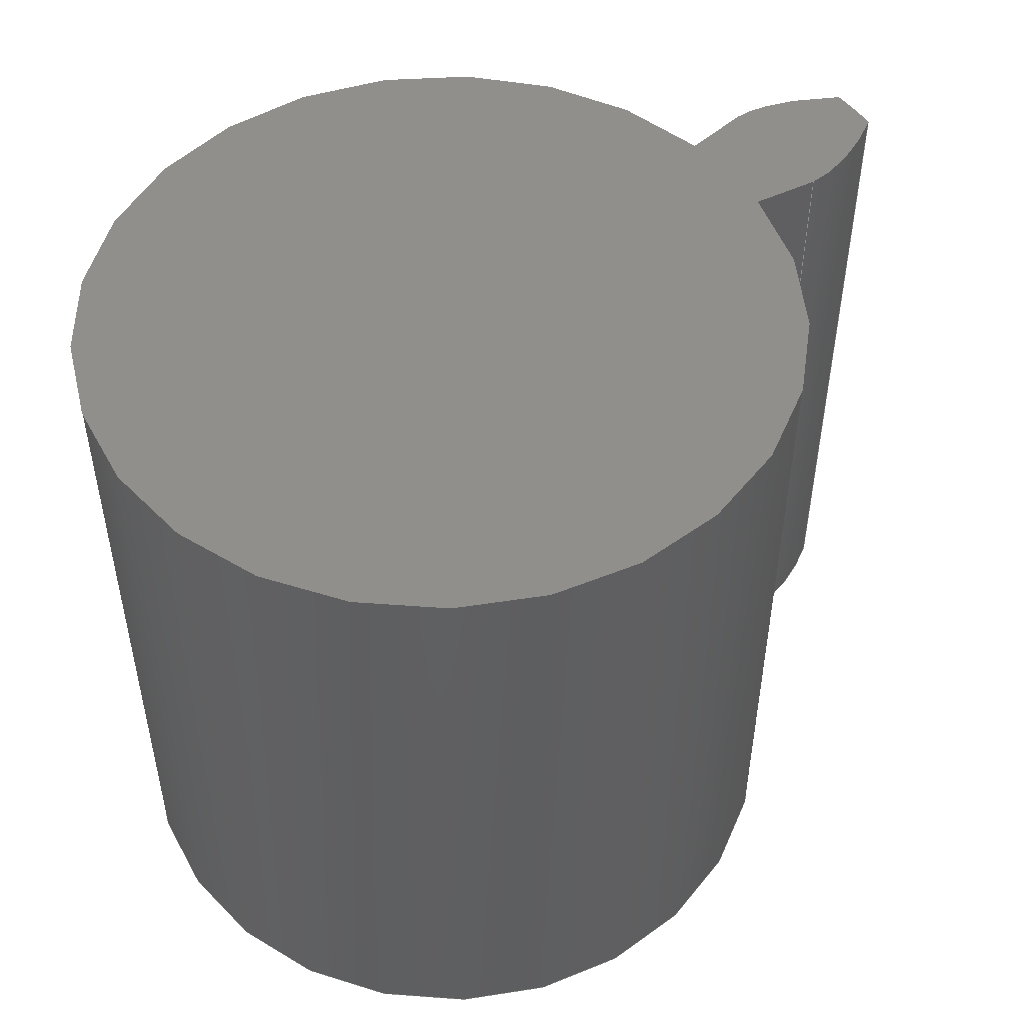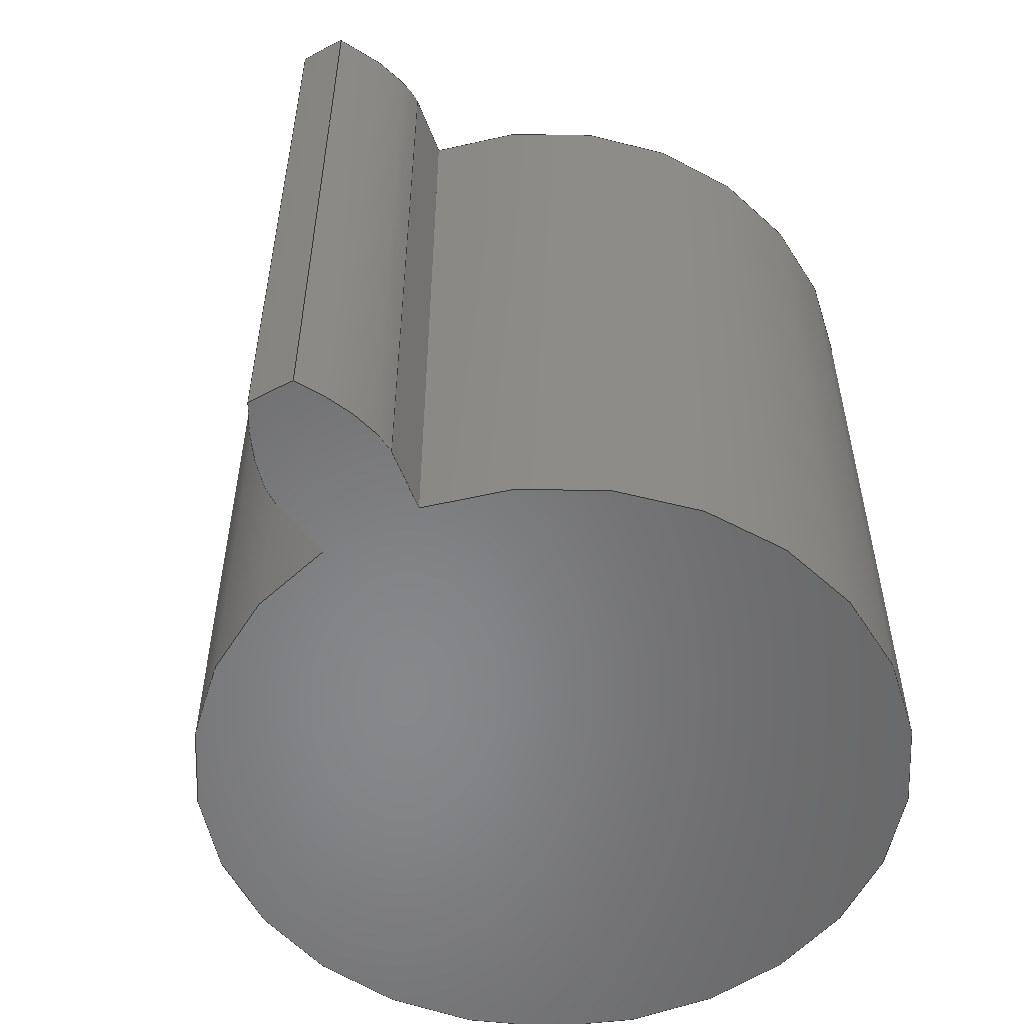
<metadata>
{"format":"step","ext":"step","renderer":"f3d","projection":"perspective","resolution":1024,"background":"white","views":[{"elev":50.3,"azim":-35.3,"up":"+Z"},{"elev":-54.4,"azim":118.9,"up":"+Z"}]}
</metadata>
<code>
ISO-10303-21;
DATA;
#1=MECHANICAL_DESIGN_GEOMETRIC_PRESENTATION_REPRESENTATION('',(#4),#320);
#2=SHAPE_REPRESENTATION_RELATIONSHIP('SRR','None',#327,#3);
#3=ADVANCED_BREP_SHAPE_REPRESENTATION('',(#5),#319);
#4=STYLED_ITEM('',(#337),#5);
#5=MANIFOLD_SOLID_BREP('Gear (1.263 pitch dia.)',#132);
#6=CIRCLE('',#149,0.7571);
#7=CIRCLE('',#150,0.7571);
#8=CIRCLE('',#152,0.5);
#9=CIRCLE('',#153,0.5);
#10=CYLINDRICAL_SURFACE('',#148,0.7571);
#11=CYLINDRICAL_SURFACE('',#151,0.5);
#12=B_SPLINE_CURVE_WITH_KNOTS('',3,(#232,#233,#234,#235,#236,#237,#238,
#239,#240,#241,#242,#243),.UNSPECIFIED.,.F.,.F.,(4,1,1,1,1,1,1,1,1,4),(0,
0.01612,0.03267,0.04964,0.06702,
0.08481,0.103,0.1216,0.1407,
0.1601),.UNSPECIFIED.);
#13=B_SPLINE_CURVE_WITH_KNOTS('',3,(#245,#246,#247,#248,#249,#250,#251,
#252,#253,#254,#255,#256),.UNSPECIFIED.,.F.,.F.,(4,1,1,1,1,1,1,1,1,4),(-0.1601,
-0.1407,-0.1216,-0.103,-0.08481,
-0.06702,-0.04964,-0.03267,-0.01612,
0),.UNSPECIFIED.);
#14=B_SPLINE_CURVE_WITH_KNOTS('',3,(#288,#289,#290,#291,#292,#293,#294,
#295,#296,#297,#298,#299),.UNSPECIFIED.,.F.,.F.,(4,1,1,1,1,1,1,1,1,4),(0,
0.01612,0.03267,0.04964,0.06702,
0.08481,0.103,0.1216,0.1407,
0.1601),.UNSPECIFIED.);
#15=B_SPLINE_CURVE_WITH_KNOTS('',3,(#300,#301,#302,#303,#304,#305,#306,
#307,#308,#309,#310,#311),.UNSPECIFIED.,.F.,.F.,(4,1,1,1,1,1,1,1,1,4),(0,
0.01612,0.03267,0.04964,0.06702,
0.08481,0.103,0.1216,0.1407,
0.1601),.UNSPECIFIED.);
#16=B_SPLINE_SURFACE_WITH_KNOTS('',3,1,((#207,#208),(#209,#210),(#211,#212),
(#213,#214),(#215,#216),(#217,#218),(#219,#220),(#221,#222),(#223,#224),
(#225,#226),(#227,#228),(#229,#230)),.UNSPECIFIED.,.F.,.F.,.F.,(4,1,1,1,
1,1,1,1,1,4),(2,2),(-0.1601,-0.1407,-0.1216,
-0.103,-0.08481,-0.06702,-0.04964,
-0.03267,-0.01612,0),(0,1),.UNSPECIFIED.);
#17=B_SPLINE_SURFACE_WITH_KNOTS('',3,1,((#264,#265),(#266,#267),(#268,#269),
(#270,#271),(#272,#273),(#274,#275),(#276,#277),(#278,#279),(#280,#281),
(#282,#283),(#284,#285),(#286,#287)),.UNSPECIFIED.,.F.,.F.,.F.,(4,1,1,1,
1,1,1,1,1,4),(2,2),(0,0.01612,0.03267,0.04964,
0.06702,0.08481,0.103,0.1216,
0.1407,0.1601),(0,1),.UNSPECIFIED.);
#18=FACE_OUTER_BOUND('',#26,.T.);
#19=FACE_OUTER_BOUND('',#27,.T.);
#20=FACE_OUTER_BOUND('',#28,.T.);
#21=FACE_OUTER_BOUND('',#29,.T.);
#22=FACE_OUTER_BOUND('',#30,.T.);
#23=FACE_OUTER_BOUND('',#31,.T.);
#24=FACE_OUTER_BOUND('',#32,.T.);
#25=FACE_OUTER_BOUND('',#33,.T.);
#26=EDGE_LOOP('',(#84,#85,#86,#87));
#27=EDGE_LOOP('',(#88,#89,#90,#91));
#28=EDGE_LOOP('',(#92,#93,#94,#95));
#29=EDGE_LOOP('',(#96,#97,#98,#99));
#30=EDGE_LOOP('',(#100,#101,#102,#103));
#31=EDGE_LOOP('',(#104,#105,#106,#107));
#32=EDGE_LOOP('',(#108,#109,#110,#111,#112,#113));
#33=EDGE_LOOP('',(#114,#115,#116,#117,#118,#119));
#34=LINE('',#192,#44);
#35=LINE('',#194,#45);
#36=LINE('',#196,#46);
#37=LINE('',#197,#47);
#38=LINE('',#201,#48);
#39=LINE('',#203,#49);
#40=LINE('',#205,#50);
#41=LINE('',#206,#51);
#42=LINE('',#257,#52);
#43=LINE('',#263,#53);
#44=VECTOR('',#160,1);
#45=VECTOR('',#161,1);
#46=VECTOR('',#162,1);
#47=VECTOR('',#163,1);
#48=VECTOR('',#166,1);
#49=VECTOR('',#167,1);
#50=VECTOR('',#168,1);
#51=VECTOR('',#169,1);
#52=VECTOR('',#170,1);
#53=VECTOR('',#177,1);
#54=VERTEX_POINT('',#190);
#55=VERTEX_POINT('',#191);
#56=VERTEX_POINT('',#193);
#57=VERTEX_POINT('',#195);
#58=VERTEX_POINT('',#199);
#59=VERTEX_POINT('',#200);
#60=VERTEX_POINT('',#202);
#61=VERTEX_POINT('',#204);
#62=VERTEX_POINT('',#231);
#63=VERTEX_POINT('',#244);
#64=VERTEX_POINT('',#259);
#65=VERTEX_POINT('',#261);
#66=EDGE_CURVE('',#54,#55,#34,.T.);
#67=EDGE_CURVE('',#55,#56,#35,.T.);
#68=EDGE_CURVE('',#57,#56,#36,.T.);
#69=EDGE_CURVE('',#54,#57,#37,.T.);
#70=EDGE_CURVE('',#58,#59,#38,.T.);
#71=EDGE_CURVE('',#60,#58,#39,.T.);
#72=EDGE_CURVE('',#61,#60,#40,.T.);
#73=EDGE_CURVE('',#59,#61,#41,.T.);
#74=EDGE_CURVE('',#59,#62,#12,.T.);
#75=EDGE_CURVE('',#63,#61,#13,.T.);
#76=EDGE_CURVE('',#62,#63,#42,.T.);
#77=EDGE_CURVE('',#64,#62,#6,.T.);
#78=EDGE_CURVE('',#65,#63,#7,.T.);
#79=EDGE_CURVE('',#64,#65,#43,.T.);
#80=EDGE_CURVE('',#55,#64,#14,.T.);
#81=EDGE_CURVE('',#56,#65,#15,.T.);
#82=EDGE_CURVE('',#58,#54,#8,.T.);
#83=EDGE_CURVE('',#60,#57,#9,.T.);
#84=ORIENTED_EDGE('',*,*,#66,.T.);
#85=ORIENTED_EDGE('',*,*,#67,.T.);
#86=ORIENTED_EDGE('',*,*,#68,.F.);
#87=ORIENTED_EDGE('',*,*,#69,.F.);
#88=ORIENTED_EDGE('',*,*,#70,.F.);
#89=ORIENTED_EDGE('',*,*,#71,.F.);
#90=ORIENTED_EDGE('',*,*,#72,.F.);
#91=ORIENTED_EDGE('',*,*,#73,.F.);
#92=ORIENTED_EDGE('',*,*,#74,.F.);
#93=ORIENTED_EDGE('',*,*,#73,.T.);
#94=ORIENTED_EDGE('',*,*,#75,.F.);
#95=ORIENTED_EDGE('',*,*,#76,.F.);
#96=ORIENTED_EDGE('',*,*,#77,.T.);
#97=ORIENTED_EDGE('',*,*,#76,.T.);
#98=ORIENTED_EDGE('',*,*,#78,.F.);
#99=ORIENTED_EDGE('',*,*,#79,.F.);
#100=ORIENTED_EDGE('',*,*,#80,.T.);
#101=ORIENTED_EDGE('',*,*,#79,.T.);
#102=ORIENTED_EDGE('',*,*,#81,.F.);
#103=ORIENTED_EDGE('',*,*,#67,.F.);
#104=ORIENTED_EDGE('',*,*,#71,.T.);
#105=ORIENTED_EDGE('',*,*,#82,.T.);
#106=ORIENTED_EDGE('',*,*,#69,.T.);
#107=ORIENTED_EDGE('',*,*,#83,.F.);
#108=ORIENTED_EDGE('',*,*,#83,.T.);
#109=ORIENTED_EDGE('',*,*,#68,.T.);
#110=ORIENTED_EDGE('',*,*,#81,.T.);
#111=ORIENTED_EDGE('',*,*,#78,.T.);
#112=ORIENTED_EDGE('',*,*,#75,.T.);
#113=ORIENTED_EDGE('',*,*,#72,.T.);
#114=ORIENTED_EDGE('',*,*,#82,.F.);
#115=ORIENTED_EDGE('',*,*,#70,.T.);
#116=ORIENTED_EDGE('',*,*,#74,.T.);
#117=ORIENTED_EDGE('',*,*,#77,.F.);
#118=ORIENTED_EDGE('',*,*,#80,.F.);
#119=ORIENTED_EDGE('',*,*,#66,.F.);
#120=PLANE('',#146);
#121=PLANE('',#147);
#122=PLANE('',#154);
#123=PLANE('',#155);
#124=ADVANCED_FACE('',(#18),#120,.T.);
#125=ADVANCED_FACE('',(#19),#121,.T.);
#126=ADVANCED_FACE('',(#20),#16,.T.);
#127=ADVANCED_FACE('',(#21),#10,.T.);
#128=ADVANCED_FACE('',(#22),#17,.T.);
#129=ADVANCED_FACE('',(#23),#11,.T.);
#130=ADVANCED_FACE('',(#24),#122,.T.);
#131=ADVANCED_FACE('',(#25),#123,.F.);
#132=CLOSED_SHELL('',(#124,#125,#126,#127,#128,#129,#130,#131));
#133=DERIVED_UNIT_ELEMENT(#135,1);
#134=DERIVED_UNIT_ELEMENT(#322,3);
#135=(
MASS_UNIT()
NAMED_UNIT(*)
SI_UNIT(.KILO.,.GRAM.)
);
#136=DERIVED_UNIT((#133,#134));
#137=MEASURE_REPRESENTATION_ITEM('density measure',
POSITIVE_RATIO_MEASURE(7850),#136);
#138=PROPERTY_DEFINITION_REPRESENTATION(#143,#140);
#139=PROPERTY_DEFINITION_REPRESENTATION(#144,#141);
#140=REPRESENTATION('material name',(#142),#319);
#141=REPRESENTATION('density',(#137),#319);
#142=DESCRIPTIVE_REPRESENTATION_ITEM('Steel','Steel');
#143=PROPERTY_DEFINITION('material property','material name',#329);
#144=PROPERTY_DEFINITION('material property','density of part',#329);
#145=AXIS2_PLACEMENT_3D('placement',#188,#156,#157);
#146=AXIS2_PLACEMENT_3D('',#189,#158,#159);
#147=AXIS2_PLACEMENT_3D('',#198,#164,#165);
#148=AXIS2_PLACEMENT_3D('',#258,#171,#172);
#149=AXIS2_PLACEMENT_3D('',#260,#173,#174);
#150=AXIS2_PLACEMENT_3D('',#262,#175,#176);
#151=AXIS2_PLACEMENT_3D('',#312,#178,#179);
#152=AXIS2_PLACEMENT_3D('',#313,#180,#181);
#153=AXIS2_PLACEMENT_3D('',#314,#182,#183);
#154=AXIS2_PLACEMENT_3D('',#315,#184,#185);
#155=AXIS2_PLACEMENT_3D('',#316,#186,#187);
#156=DIRECTION('axis',(0,0,1));
#157=DIRECTION('refdir',(1,0,0));
#158=DIRECTION('center_axis',(-0.1438,-0.9896,0));
#159=DIRECTION('ref_axis',(0.9896,-0.1438,0));
#160=DIRECTION('',(0.9896,-0.1438,0));
#161=DIRECTION('',(0,0,1));
#162=DIRECTION('',(0.9896,-0.1438,0));
#163=DIRECTION('',(0,0,1));
#164=DIRECTION('center_axis',(-0.1438,0.9896,0));
#165=DIRECTION('ref_axis',(-0.9896,-0.1438,0));
#166=DIRECTION('',(0.9896,0.1438,0));
#167=DIRECTION('',(0,0,-1));
#168=DIRECTION('',(-0.9896,-0.1438,0));
#169=DIRECTION('',(0,0,1));
#170=DIRECTION('',(0,0,1));
#171=DIRECTION('center_axis',(0,0,1));
#172=DIRECTION('ref_axis',(0.999,-0.04374,0));
#173=DIRECTION('center_axis',(0,0,1));
#174=DIRECTION('ref_axis',(0.999,-0.04374,0));
#175=DIRECTION('center_axis',(0,0,1));
#176=DIRECTION('ref_axis',(0.999,-0.04374,0));
#177=DIRECTION('',(0,0,1));
#178=DIRECTION('center_axis',(0,0,1));
#179=DIRECTION('ref_axis',(-1,1.225e-16,0));
#180=DIRECTION('center_axis',(0,0,1));
#181=DIRECTION('ref_axis',(1,0,0));
#182=DIRECTION('center_axis',(0,0,1));
#183=DIRECTION('ref_axis',(1,0,0));
#184=DIRECTION('center_axis',(0,0,1));
#185=DIRECTION('ref_axis',(1,0,0));
#186=DIRECTION('center_axis',(0,0,1));
#187=DIRECTION('ref_axis',(1,0,0));
#188=CARTESIAN_POINT('',(0,0,0));
#189=CARTESIAN_POINT('Origin',(0.4948,-0.07189,0));
#190=CARTESIAN_POINT('',(0.4948,-0.07189,0));
#191=CARTESIAN_POINT('',(0.5872,-0.08531,0));
#192=CARTESIAN_POINT('',(0.4948,-0.07189,0));
#193=CARTESIAN_POINT('',(0.5872,-0.08531,1));
#194=CARTESIAN_POINT('',(0.5872,-0.08531,0));
#195=CARTESIAN_POINT('',(0.4948,-0.07189,1));
#196=CARTESIAN_POINT('',(0.4948,-0.07189,1));
#197=CARTESIAN_POINT('',(0.4948,-0.07189,0));
#198=CARTESIAN_POINT('Origin',(0.5872,0.08531,0));
#199=CARTESIAN_POINT('',(0.4948,0.07189,0));
#200=CARTESIAN_POINT('',(0.5872,0.08531,0));
#201=CARTESIAN_POINT('',(0.4948,0.07189,0));
#202=CARTESIAN_POINT('',(0.4948,0.07189,1));
#203=CARTESIAN_POINT('',(0.4948,0.07189,0));
#204=CARTESIAN_POINT('',(0.5872,0.08531,1));
#205=CARTESIAN_POINT('',(0.4948,0.07189,1));
#206=CARTESIAN_POINT('',(0.5872,0.08531,0));
#207=CARTESIAN_POINT('Ctrl Pts',(0.7361,0.03311,0));
#208=CARTESIAN_POINT('Ctrl Pts',(0.7361,0.03311,1));
#209=CARTESIAN_POINT('Ctrl Pts',(0.7307,0.03659,0));
#210=CARTESIAN_POINT('Ctrl Pts',(0.7307,0.03659,1));
#211=CARTESIAN_POINT('Ctrl Pts',(0.7198,0.04347,0));
#212=CARTESIAN_POINT('Ctrl Pts',(0.7198,0.04347,1));
#213=CARTESIAN_POINT('Ctrl Pts',(0.7032,0.05272,0));
#214=CARTESIAN_POINT('Ctrl Pts',(0.7032,0.05272,1));
#215=CARTESIAN_POINT('Ctrl Pts',(0.6865,0.06101,0));
#216=CARTESIAN_POINT('Ctrl Pts',(0.6865,0.06101,1));
#217=CARTESIAN_POINT('Ctrl Pts',(0.6698,0.06825,0));
#218=CARTESIAN_POINT('Ctrl Pts',(0.6698,0.06825,1));
#219=CARTESIAN_POINT('Ctrl Pts',(0.6531,0.0744,0));
#220=CARTESIAN_POINT('Ctrl Pts',(0.6531,0.0744,1));
#221=CARTESIAN_POINT('Ctrl Pts',(0.6365,0.07942,0));
#222=CARTESIAN_POINT('Ctrl Pts',(0.6365,0.07942,1));
#223=CARTESIAN_POINT('Ctrl Pts',(0.6199,0.0831,0));
#224=CARTESIAN_POINT('Ctrl Pts',(0.6199,0.0831,1));
#225=CARTESIAN_POINT('Ctrl Pts',(0.6035,0.08565,0));
#226=CARTESIAN_POINT('Ctrl Pts',(0.6035,0.08565,1));
#227=CARTESIAN_POINT('Ctrl Pts',(0.5926,0.08542,0));
#228=CARTESIAN_POINT('Ctrl Pts',(0.5926,0.08542,1));
#229=CARTESIAN_POINT('Ctrl Pts',(0.5872,0.08531,0));
#230=CARTESIAN_POINT('Ctrl Pts',(0.5872,0.08531,1));
#231=CARTESIAN_POINT('',(0.7361,0.03311,0));
#232=CARTESIAN_POINT('Ctrl Pts',(0.5872,0.08531,0));
#233=CARTESIAN_POINT('Ctrl Pts',(0.5926,0.08542,0));
#234=CARTESIAN_POINT('Ctrl Pts',(0.6035,0.08565,0));
#235=CARTESIAN_POINT('Ctrl Pts',(0.6199,0.0831,0));
#236=CARTESIAN_POINT('Ctrl Pts',(0.6365,0.07942,0));
#237=CARTESIAN_POINT('Ctrl Pts',(0.6531,0.0744,0));
#238=CARTESIAN_POINT('Ctrl Pts',(0.6698,0.06825,0));
#239=CARTESIAN_POINT('Ctrl Pts',(0.6865,0.06101,0));
#240=CARTESIAN_POINT('Ctrl Pts',(0.7032,0.05272,0));
#241=CARTESIAN_POINT('Ctrl Pts',(0.7198,0.04347,0));
#242=CARTESIAN_POINT('Ctrl Pts',(0.7307,0.03659,0));
#243=CARTESIAN_POINT('Ctrl Pts',(0.7361,0.03311,0));
#244=CARTESIAN_POINT('',(0.7361,0.03311,1));
#245=CARTESIAN_POINT('Ctrl Pts',(0.7361,0.03311,1));
#246=CARTESIAN_POINT('Ctrl Pts',(0.7307,0.03659,1));
#247=CARTESIAN_POINT('Ctrl Pts',(0.7198,0.04347,1));
#248=CARTESIAN_POINT('Ctrl Pts',(0.7032,0.05272,1));
#249=CARTESIAN_POINT('Ctrl Pts',(0.6865,0.06101,1));
#250=CARTESIAN_POINT('Ctrl Pts',(0.6698,0.06825,1));
#251=CARTESIAN_POINT('Ctrl Pts',(0.6531,0.0744,1));
#252=CARTESIAN_POINT('Ctrl Pts',(0.6365,0.07942,1));
#253=CARTESIAN_POINT('Ctrl Pts',(0.6199,0.0831,1));
#254=CARTESIAN_POINT('Ctrl Pts',(0.6035,0.08565,1));
#255=CARTESIAN_POINT('Ctrl Pts',(0.5926,0.08542,1));
#256=CARTESIAN_POINT('Ctrl Pts',(0.5872,0.08531,1));
#257=CARTESIAN_POINT('',(0.7361,0.03311,0));
#258=CARTESIAN_POINT('Origin',(-0.02021,0,0));
#259=CARTESIAN_POINT('',(0.7361,-0.03311,0));
#260=CARTESIAN_POINT('Origin',(-0.02021,0,0));
#261=CARTESIAN_POINT('',(0.7361,-0.03311,1));
#262=CARTESIAN_POINT('Origin',(-0.02021,0,1));
#263=CARTESIAN_POINT('',(0.7361,-0.03311,0));
#264=CARTESIAN_POINT('Ctrl Pts',(0.5872,-0.08531,
0));
#265=CARTESIAN_POINT('Ctrl Pts',(0.5872,-0.08531,
1));
#266=CARTESIAN_POINT('Ctrl Pts',(0.5926,-0.08542,
0));
#267=CARTESIAN_POINT('Ctrl Pts',(0.5926,-0.08542,
1));
#268=CARTESIAN_POINT('Ctrl Pts',(0.6035,-0.08565,
0));
#269=CARTESIAN_POINT('Ctrl Pts',(0.6035,-0.08565,
1));
#270=CARTESIAN_POINT('Ctrl Pts',(0.6199,-0.0831,
0));
#271=CARTESIAN_POINT('Ctrl Pts',(0.6199,-0.0831,
1));
#272=CARTESIAN_POINT('Ctrl Pts',(0.6365,-0.07942,
0));
#273=CARTESIAN_POINT('Ctrl Pts',(0.6365,-0.07942,
1));
#274=CARTESIAN_POINT('Ctrl Pts',(0.6531,-0.0744,0));
#275=CARTESIAN_POINT('Ctrl Pts',(0.6531,-0.0744,1));
#276=CARTESIAN_POINT('Ctrl Pts',(0.6698,-0.06825,
0));
#277=CARTESIAN_POINT('Ctrl Pts',(0.6698,-0.06825,
1));
#278=CARTESIAN_POINT('Ctrl Pts',(0.6865,-0.06101,
0));
#279=CARTESIAN_POINT('Ctrl Pts',(0.6865,-0.06101,
1));
#280=CARTESIAN_POINT('Ctrl Pts',(0.7032,-0.05272,
0));
#281=CARTESIAN_POINT('Ctrl Pts',(0.7032,-0.05272,
1));
#282=CARTESIAN_POINT('Ctrl Pts',(0.7198,-0.04347,
0));
#283=CARTESIAN_POINT('Ctrl Pts',(0.7198,-0.04347,
1));
#284=CARTESIAN_POINT('Ctrl Pts',(0.7307,-0.03659,0));
#285=CARTESIAN_POINT('Ctrl Pts',(0.7307,-0.03659,1));
#286=CARTESIAN_POINT('Ctrl Pts',(0.7361,-0.03311,
0));
#287=CARTESIAN_POINT('Ctrl Pts',(0.7361,-0.03311,
1));
#288=CARTESIAN_POINT('Ctrl Pts',(0.5872,-0.08531,
0));
#289=CARTESIAN_POINT('Ctrl Pts',(0.5926,-0.08542,
0));
#290=CARTESIAN_POINT('Ctrl Pts',(0.6035,-0.08565,
0));
#291=CARTESIAN_POINT('Ctrl Pts',(0.6199,-0.0831,
0));
#292=CARTESIAN_POINT('Ctrl Pts',(0.6365,-0.07942,
0));
#293=CARTESIAN_POINT('Ctrl Pts',(0.6531,-0.0744,0));
#294=CARTESIAN_POINT('Ctrl Pts',(0.6698,-0.06825,
0));
#295=CARTESIAN_POINT('Ctrl Pts',(0.6865,-0.06101,
0));
#296=CARTESIAN_POINT('Ctrl Pts',(0.7032,-0.05272,
0));
#297=CARTESIAN_POINT('Ctrl Pts',(0.7198,-0.04347,
0));
#298=CARTESIAN_POINT('Ctrl Pts',(0.7307,-0.03659,0));
#299=CARTESIAN_POINT('Ctrl Pts',(0.7361,-0.03311,
0));
#300=CARTESIAN_POINT('Ctrl Pts',(0.5872,-0.08531,
1));
#301=CARTESIAN_POINT('Ctrl Pts',(0.5926,-0.08542,
1));
#302=CARTESIAN_POINT('Ctrl Pts',(0.6035,-0.08565,
1));
#303=CARTESIAN_POINT('Ctrl Pts',(0.6199,-0.0831,
1));
#304=CARTESIAN_POINT('Ctrl Pts',(0.6365,-0.07942,
1));
#305=CARTESIAN_POINT('Ctrl Pts',(0.6531,-0.0744,1));
#306=CARTESIAN_POINT('Ctrl Pts',(0.6698,-0.06825,
1));
#307=CARTESIAN_POINT('Ctrl Pts',(0.6865,-0.06101,
1));
#308=CARTESIAN_POINT('Ctrl Pts',(0.7032,-0.05272,
1));
#309=CARTESIAN_POINT('Ctrl Pts',(0.7198,-0.04347,
1));
#310=CARTESIAN_POINT('Ctrl Pts',(0.7307,-0.03659,1));
#311=CARTESIAN_POINT('Ctrl Pts',(0.7361,-0.03311,
1));
#312=CARTESIAN_POINT('Origin',(0,0,0));
#313=CARTESIAN_POINT('Origin',(0,0,0));
#314=CARTESIAN_POINT('Origin',(0,0,1));
#315=CARTESIAN_POINT('Origin',(0,0,1));
#316=CARTESIAN_POINT('Origin',(0,0,0));
#317=UNCERTAINTY_MEASURE_WITH_UNIT(LENGTH_MEASURE(0.001),#321,
'DISTANCE_ACCURACY_VALUE',
'Maximum model space distance between geometric entities at asserted c
onnectivities');
#318=UNCERTAINTY_MEASURE_WITH_UNIT(LENGTH_MEASURE(0.001),#321,
'DISTANCE_ACCURACY_VALUE',
'Maximum model space distance between geometric entities at asserted c
onnectivities');
#319=(
GEOMETRIC_REPRESENTATION_CONTEXT(3)
GLOBAL_UNCERTAINTY_ASSIGNED_CONTEXT((#317))
GLOBAL_UNIT_ASSIGNED_CONTEXT((#321,#323,#324))
REPRESENTATION_CONTEXT('','3D')
);
#320=(
GEOMETRIC_REPRESENTATION_CONTEXT(3)
GLOBAL_UNCERTAINTY_ASSIGNED_CONTEXT((#318))
GLOBAL_UNIT_ASSIGNED_CONTEXT((#321,#323,#324))
REPRESENTATION_CONTEXT('','3D')
);
#321=(
LENGTH_UNIT()
NAMED_UNIT(*)
SI_UNIT(.CENTI.,.METRE.)
);
#322=(
LENGTH_UNIT()
NAMED_UNIT(*)
SI_UNIT($,.METRE.)
);
#323=(
NAMED_UNIT(*)
PLANE_ANGLE_UNIT()
SI_UNIT($,.RADIAN.)
);
#324=(
NAMED_UNIT(*)
SI_UNIT($,.STERADIAN.)
SOLID_ANGLE_UNIT()
);
#325=SHAPE_DEFINITION_REPRESENTATION(#326,#327);
#326=PRODUCT_DEFINITION_SHAPE('',$,#329);
#327=SHAPE_REPRESENTATION('',(#145),#319);
#328=PRODUCT_DEFINITION_CONTEXT('part definition',#333,'design');
#329=PRODUCT_DEFINITION('FusionComponent','FusionComponent',#330,#328);
#330=PRODUCT_DEFINITION_FORMATION('',$,#335);
#331=PRODUCT_RELATED_PRODUCT_CATEGORY('FusionComponent',
'FusionComponent',(#335));
#332=APPLICATION_PROTOCOL_DEFINITION('international standard',
'automotive_design',2009,#333);
#333=APPLICATION_CONTEXT(
'Core Data for Automotive Mechanical Design Process');
#334=PRODUCT_CONTEXT('part definition',#333,'mechanical');
#335=PRODUCT('FusionComponent','FusionComponent',$,(#334));
#336=PRESENTATION_STYLE_ASSIGNMENT((#338));
#337=PRESENTATION_STYLE_ASSIGNMENT((#339));
#338=SURFACE_STYLE_USAGE(.BOTH.,#340);
#339=SURFACE_STYLE_USAGE(.BOTH.,#341);
#340=SURFACE_SIDE_STYLE('',(#342));
#341=SURFACE_SIDE_STYLE('',(#343));
#342=SURFACE_STYLE_FILL_AREA(#344);
#343=SURFACE_STYLE_FILL_AREA(#345);
#344=FILL_AREA_STYLE('Steel - Satin',(#346));
#345=FILL_AREA_STYLE('Brass - Polished',(#347));
#346=FILL_AREA_STYLE_COLOUR('Steel - Satin',#348);
#347=FILL_AREA_STYLE_COLOUR('Brass - Polished',#349);
#348=COLOUR_RGB('Steel - Satin',0.6275,0.6275,0.6275);
#349=COLOUR_RGB('Brass - Polished',0.9529,0.7961,
0.4863);
ENDSEC;
END-ISO-10303-21;

</code>
